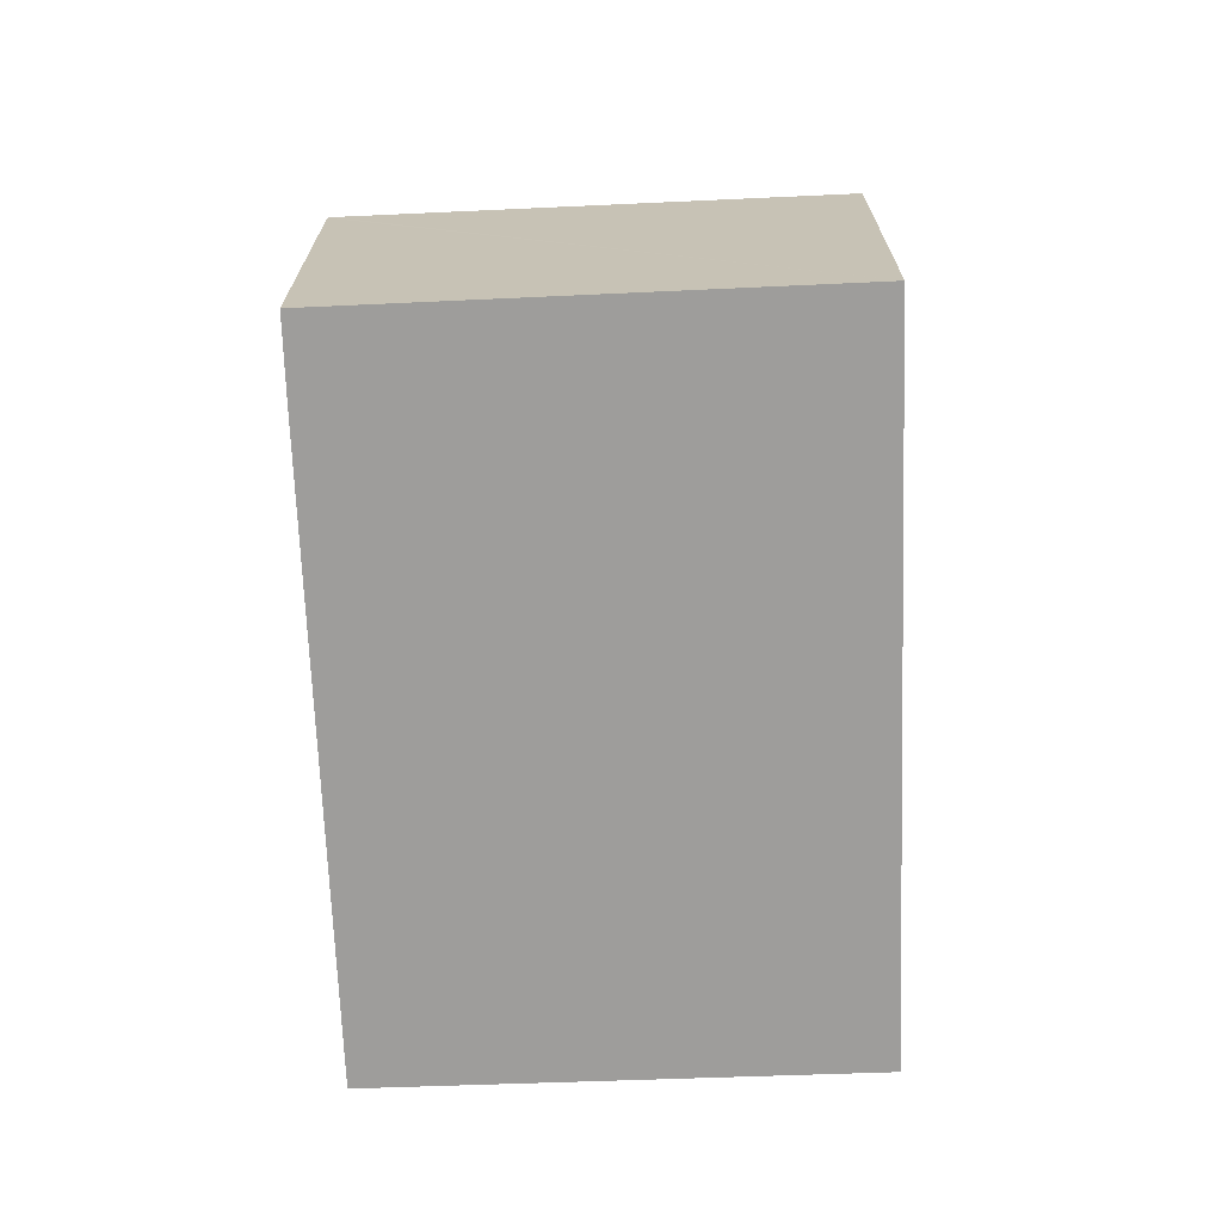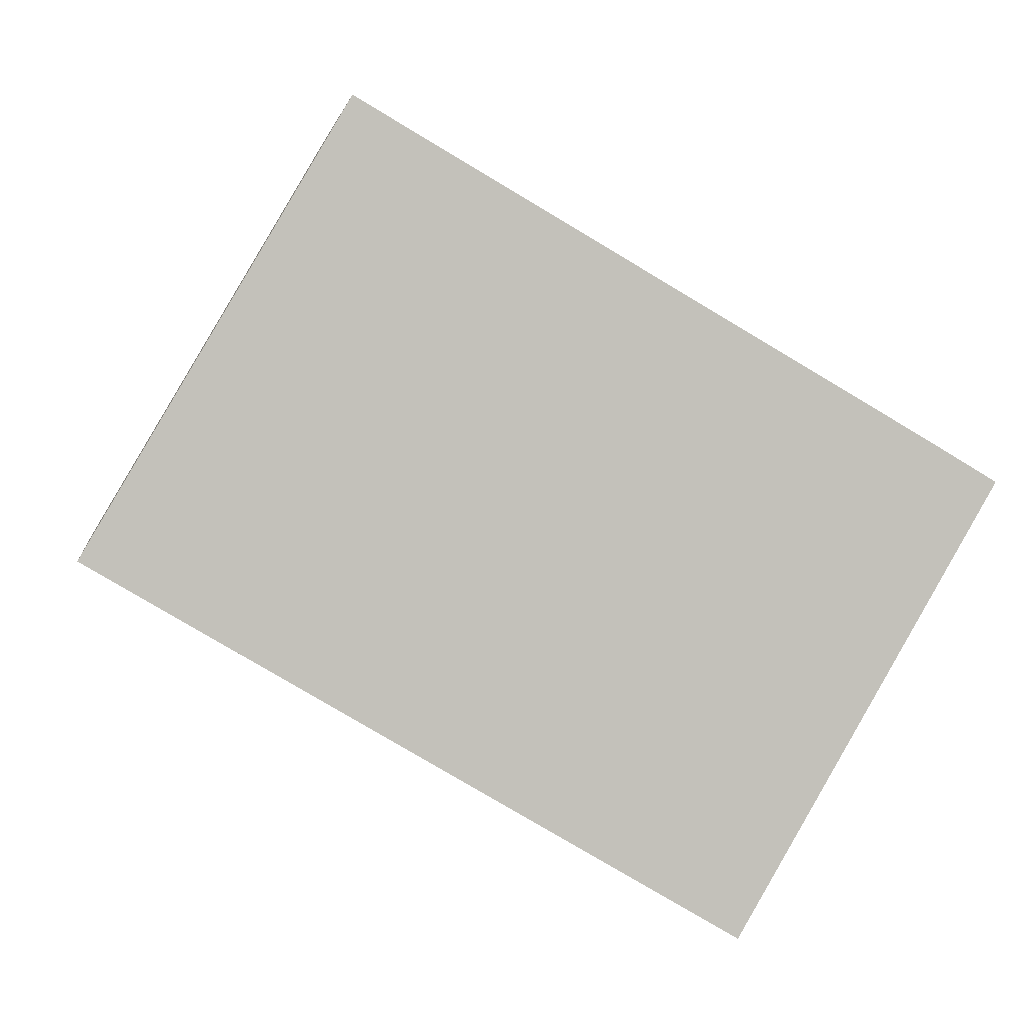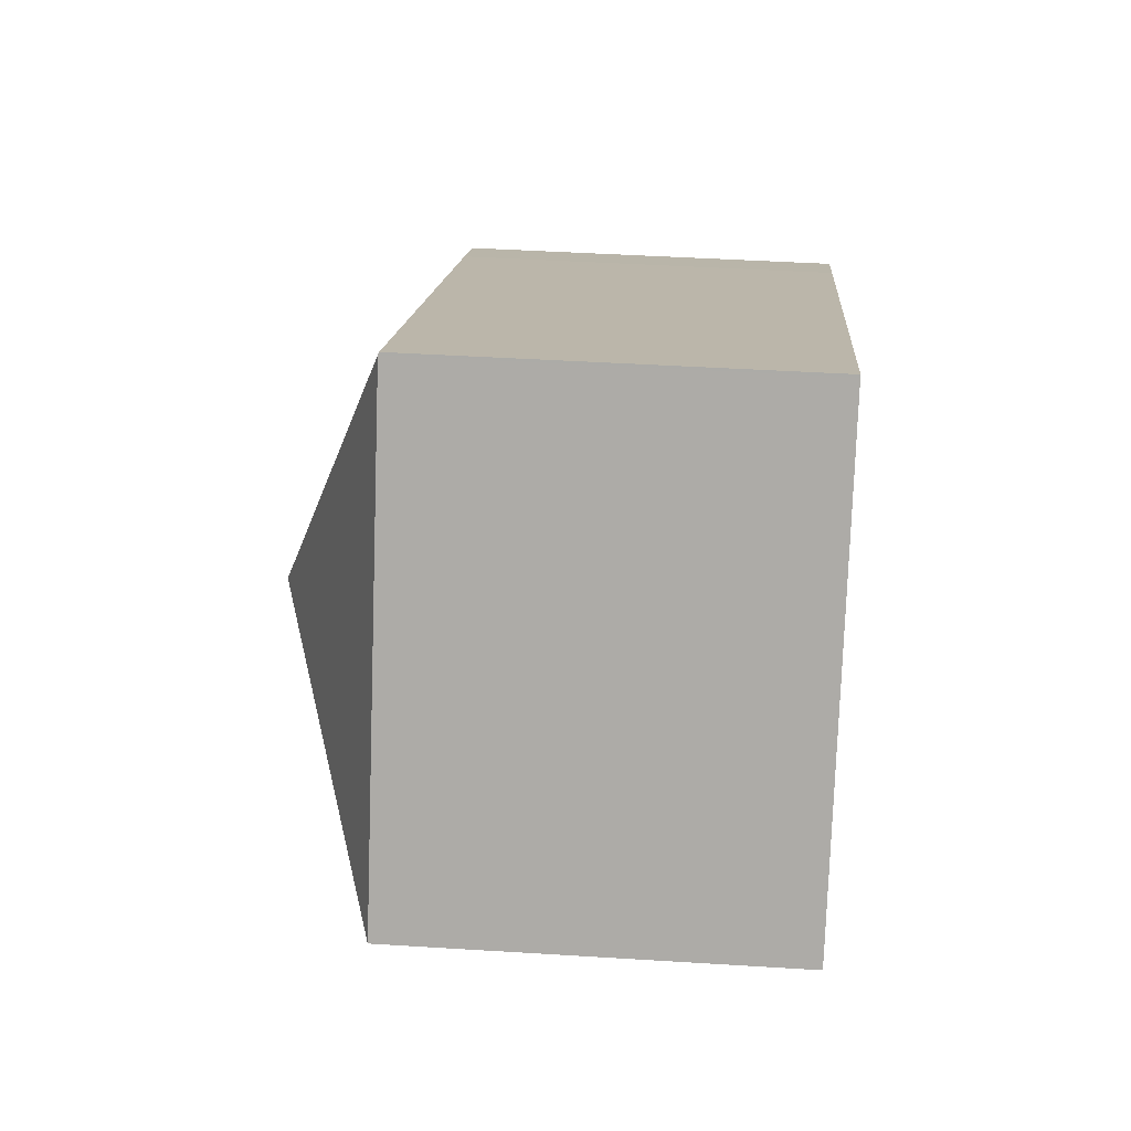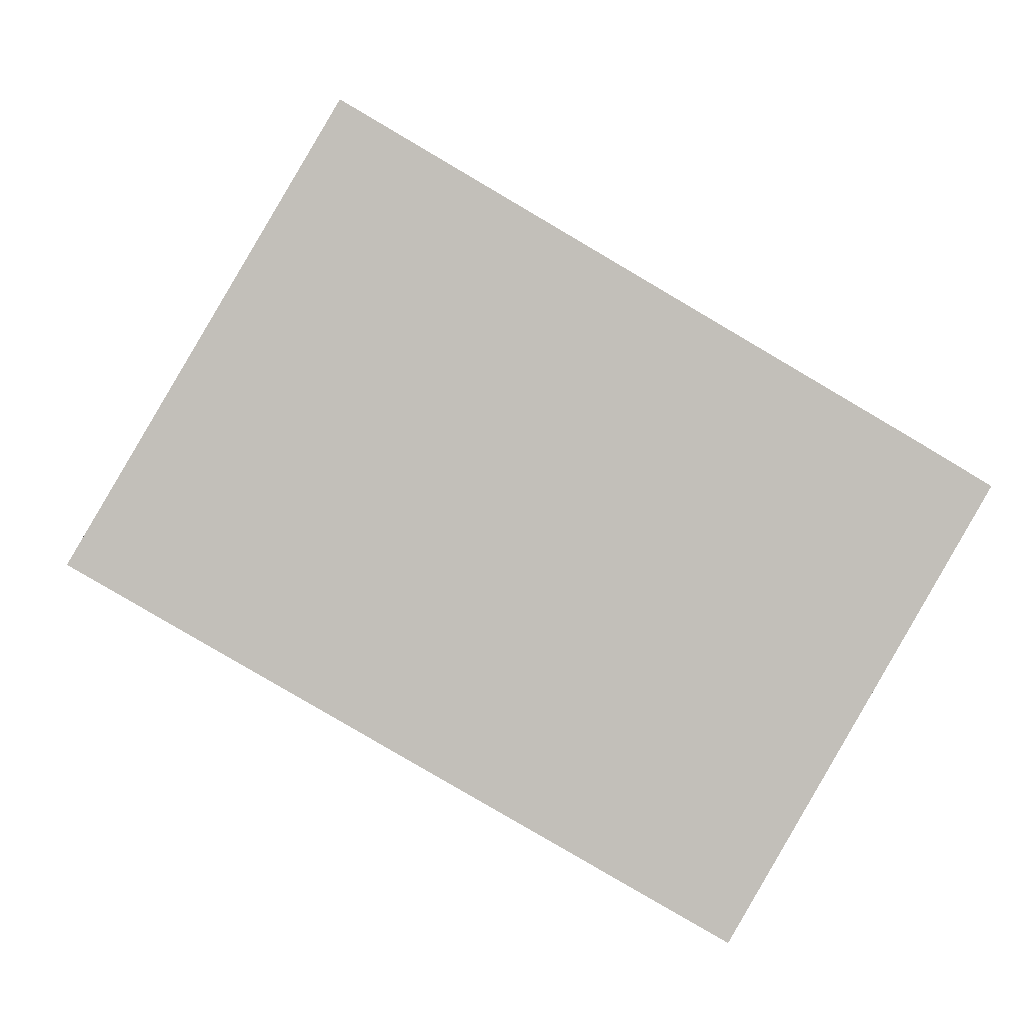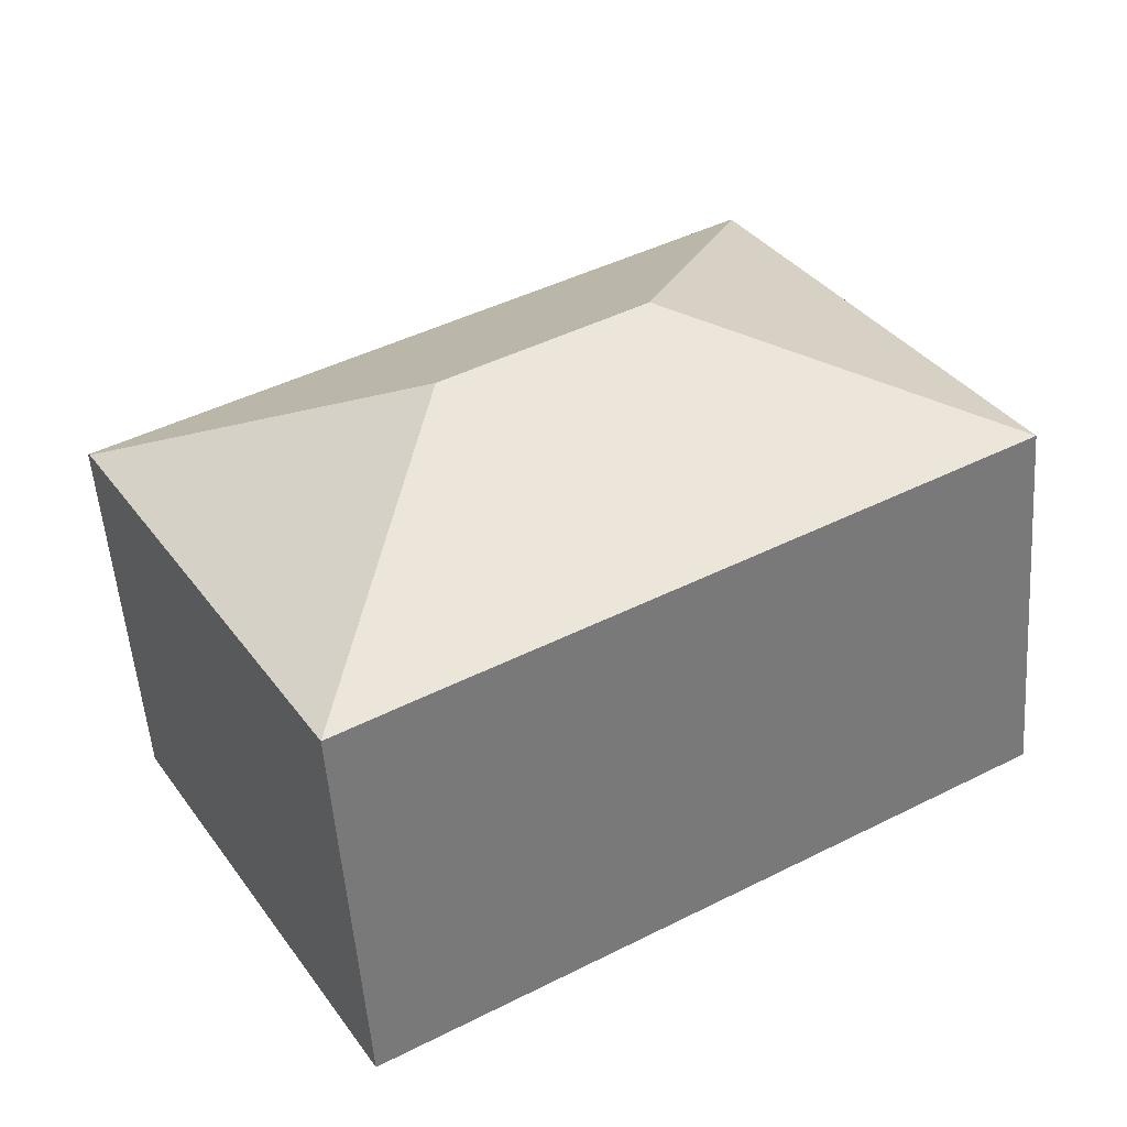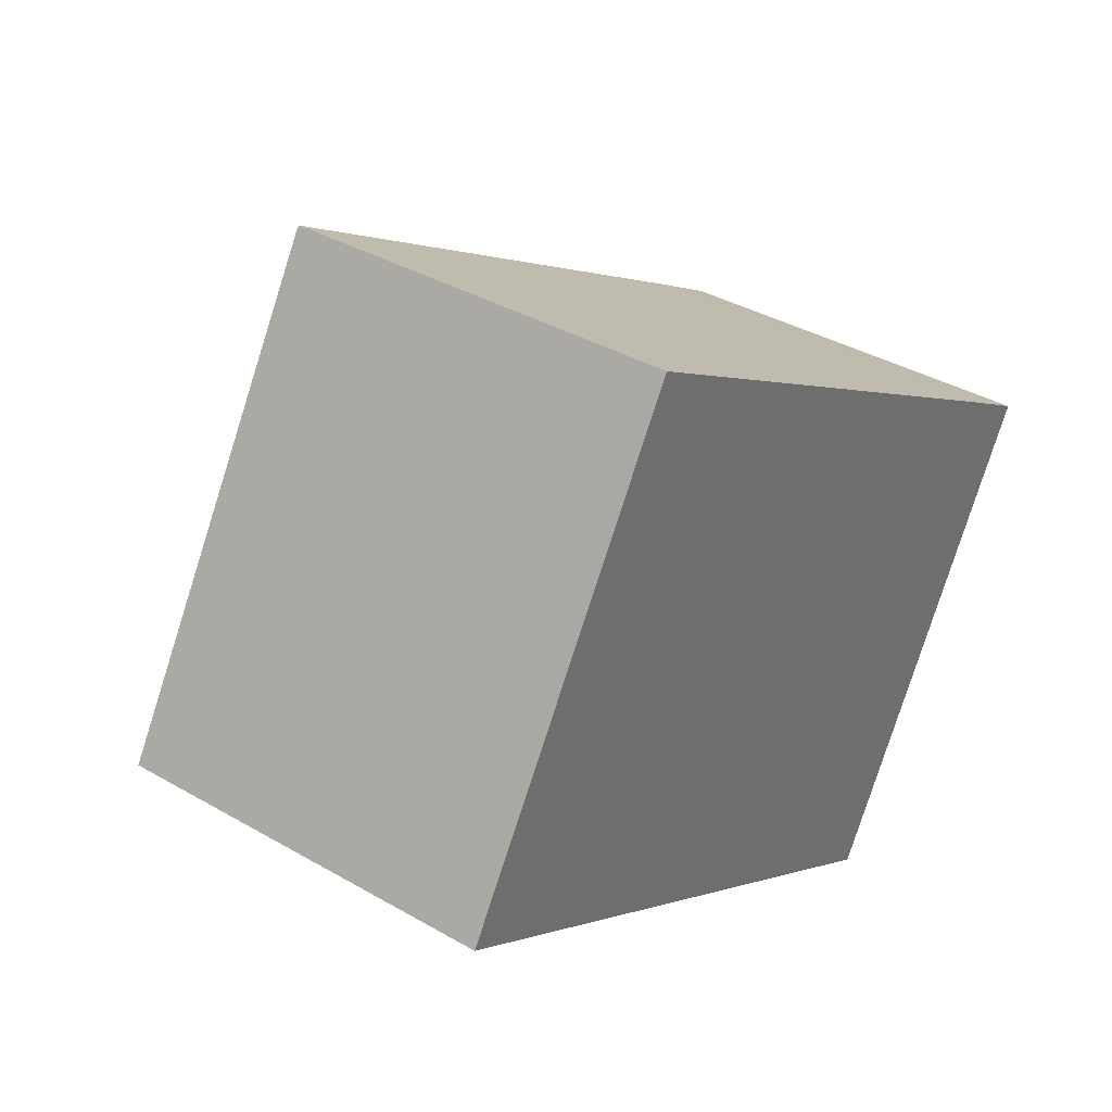
<metadata>
{"format":"obj","ext":"obj","renderer":"f3d","projection":"perspective","resolution":1024,"background":"white","views":[{"elev":-70.4,"azim":122.6,"up":"+Y"},{"elev":3.0,"azim":-8.1,"up":"+Z"},{"elev":43.7,"azim":-85.8,"up":"+Z"},{"elev":3.9,"azim":-5.6,"up":"+Z"},{"elev":-53.4,"azim":-175.8,"up":"+Z"},{"elev":36.8,"azim":-53.1,"up":"+Z"}]}
</metadata>
<code>
v  9.42 4.097 0.681
v  8.694 4.071 1.181
v  9.45 4.07 0.734
v  5.745 5.308 -0.276
v  2.742 4.108 4.632
v  3.682 5.308 0.953
v  6.717 4.098 -3.998
v  5.872 4.1 -3.49
v  0 4.097 2.509e-16
v  2.729 4.119 4.61
v  6.717 2.448e-16 -3.998
v  0 0 0
v  5.872 2.137e-16 -3.49
v  2.729 -2.823e-16 4.61
v  2.742 -2.836e-16 4.632
v  8.694 -7.232e-17 1.181
v  9.45 -4.494e-17 0.734
v  9.42 -4.17e-17 0.681
g defaultobject
f 1 2 3
f 2 1 4
f 2 4 5
f 5 4 6
f 4 1 7
f 8 4 7
f 4 8 9
f 4 9 6
f 6 9 10
f 6 10 5
f 11 8 7
f 8 11 9
f 9 11 12
f 12 11 13
f 12 10 9
f 10 12 14
f 10 14 5
f 5 14 15
f 15 2 5
f 2 15 16
f 2 16 3
f 3 16 17
f 1 11 7
f 11 1 3
f 11 3 18
f 18 3 17
f 13 14 12
f 14 13 11
f 14 11 18
f 14 18 15
f 15 18 16
f 16 18 17

</code>
